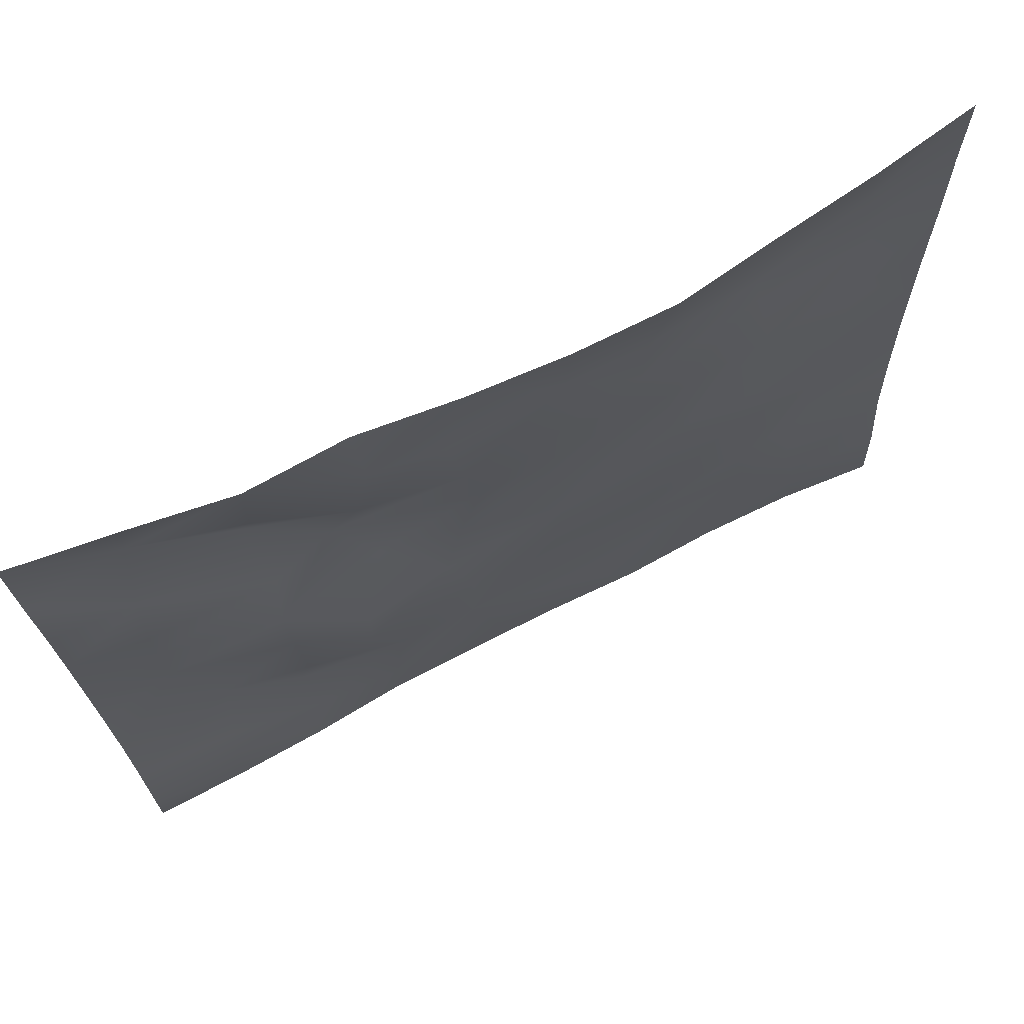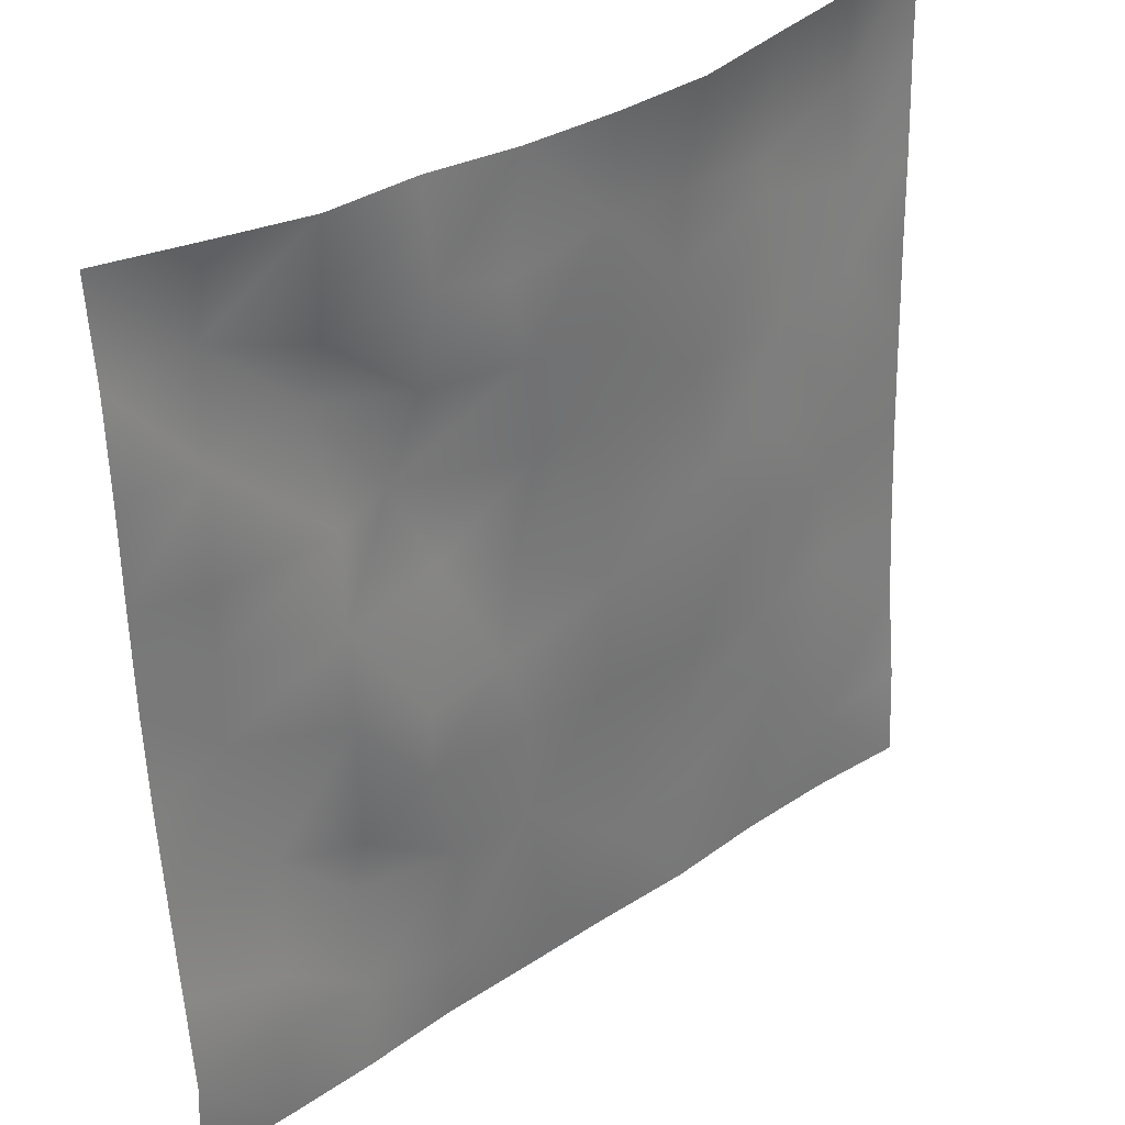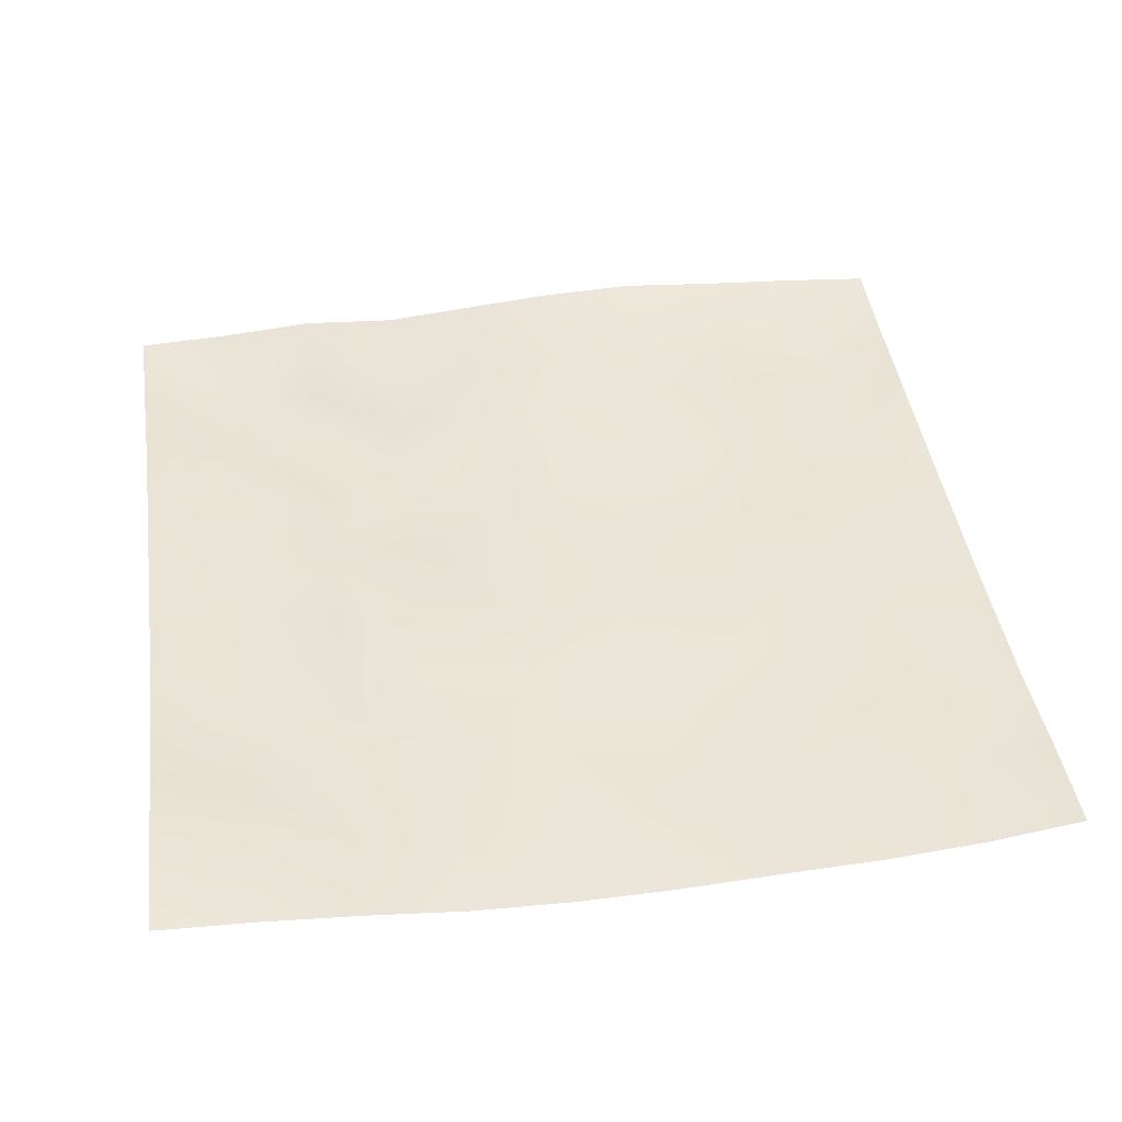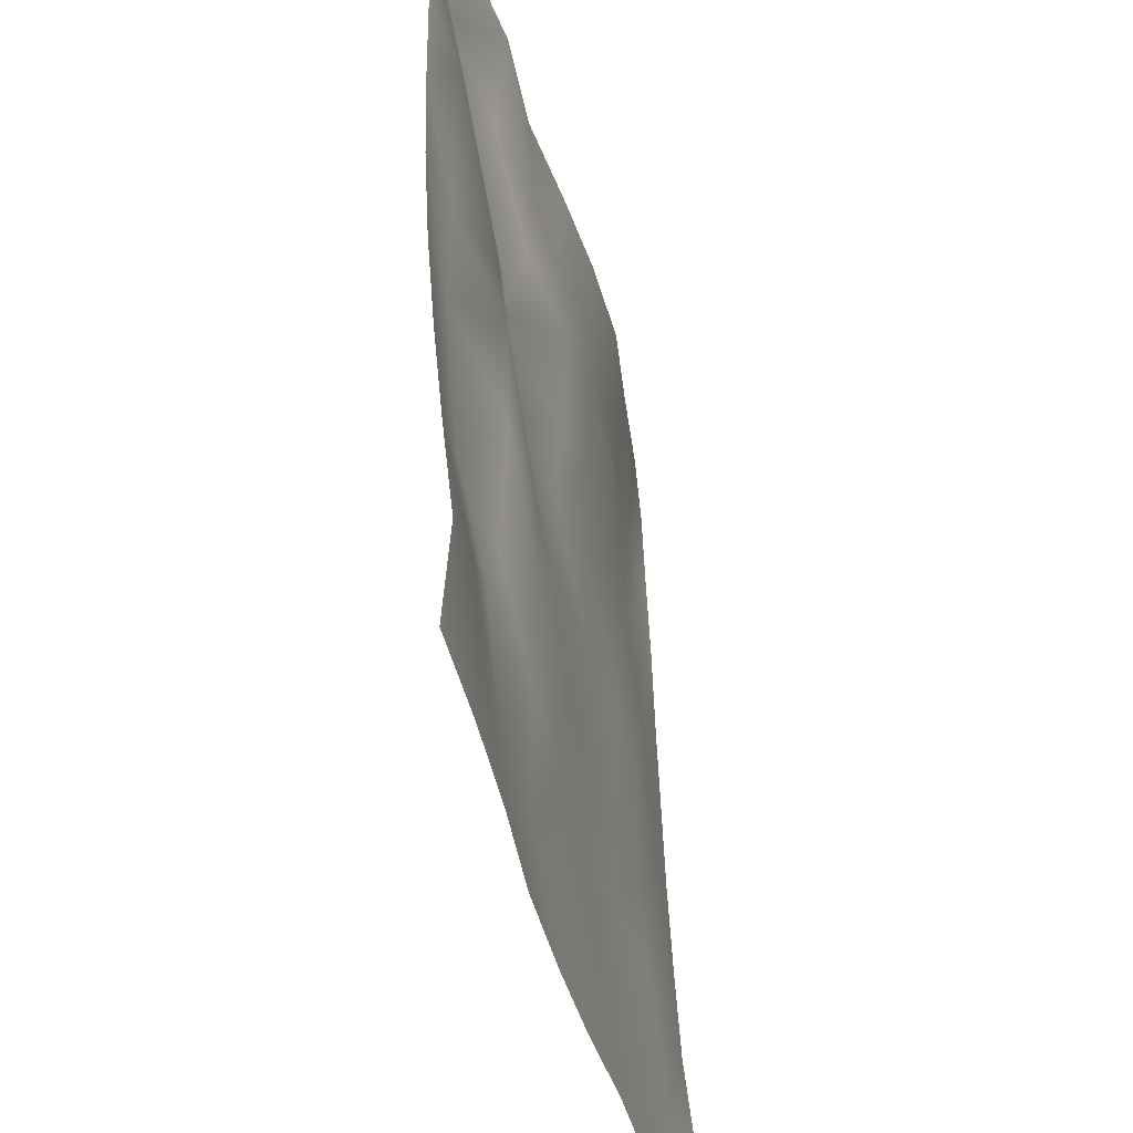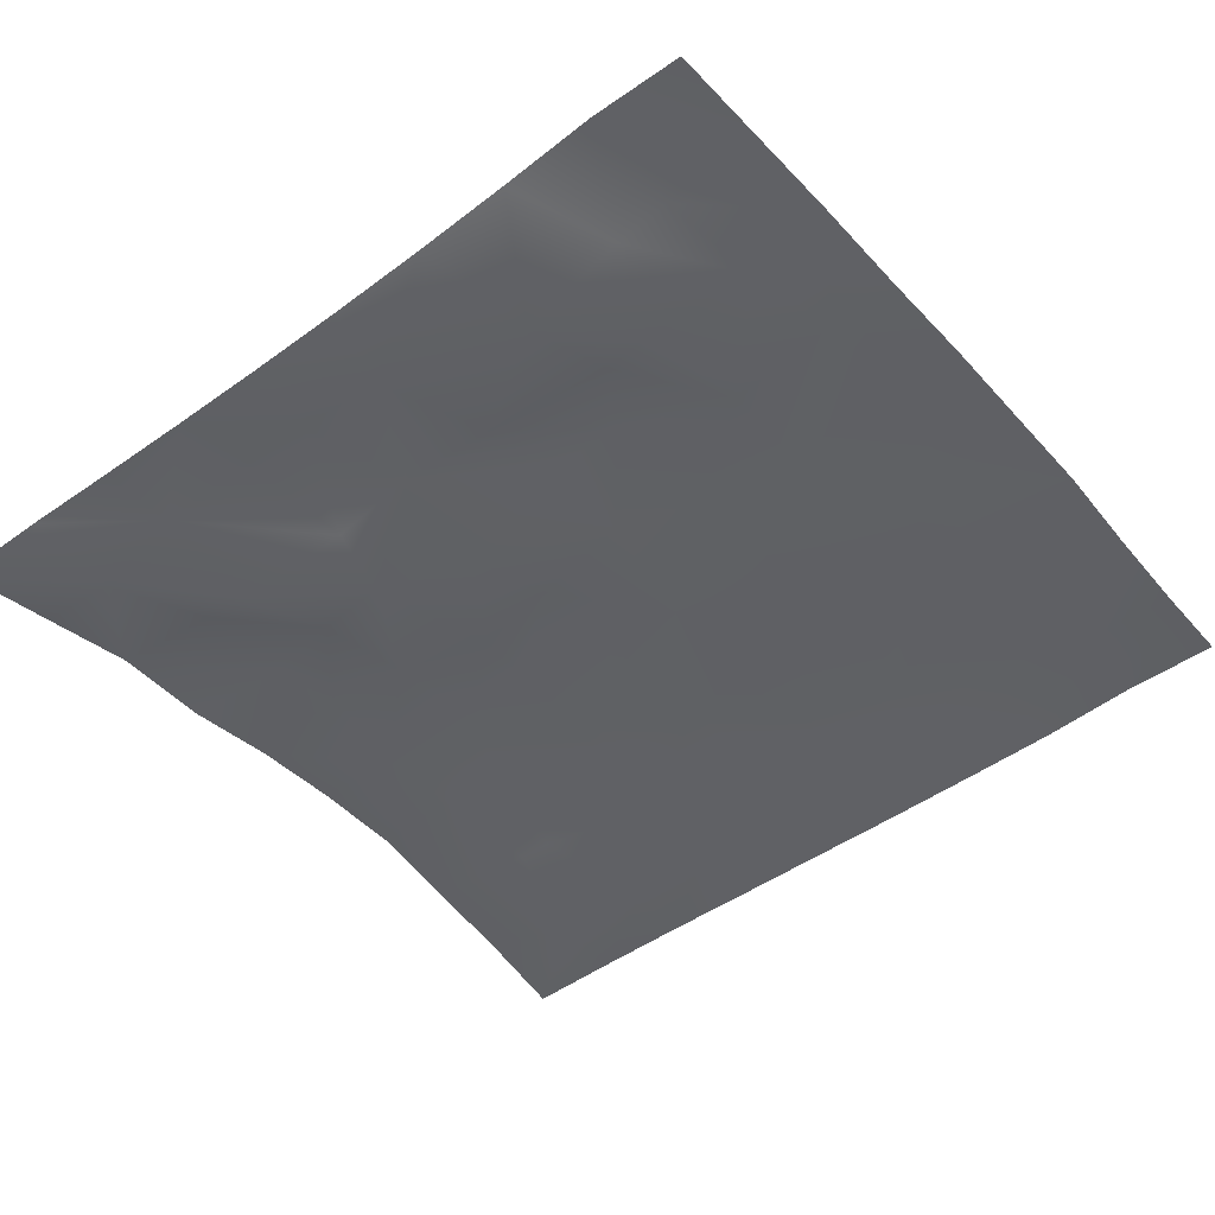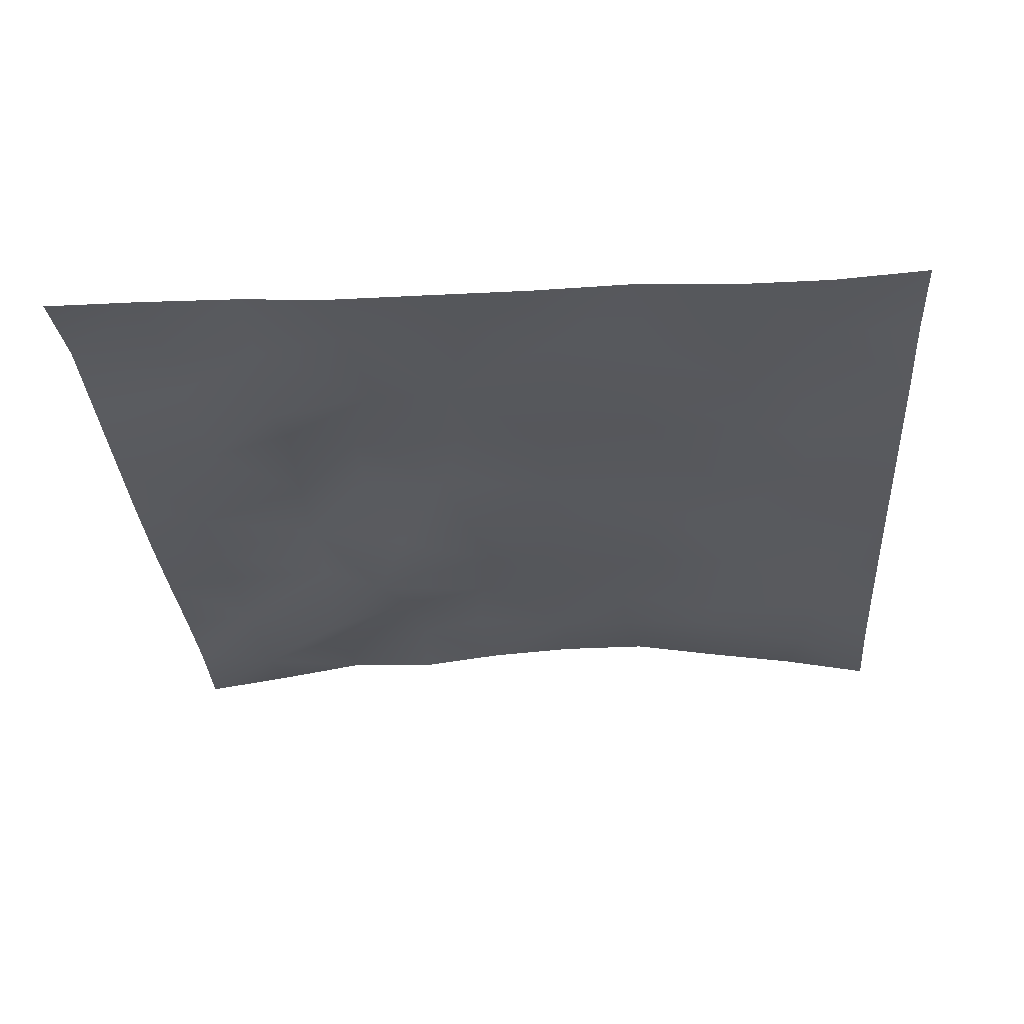
<metadata>
{"format":"obj","ext":"obj","renderer":"f3d","projection":"perspective","resolution":1024,"background":"white","views":[{"elev":73.5,"azim":-27.0,"up":"+Y"},{"elev":34.9,"azim":-41.8,"up":"+Y"},{"elev":45.9,"azim":-8.3,"up":"+Z"},{"elev":-41.0,"azim":-76.6,"up":"+Y"},{"elev":-45.2,"azim":-51.4,"up":"+Z"},{"elev":-28.3,"azim":4.0,"up":"+Z"}]}
</metadata>
<code>
o GNATVCloth
v -5.069 -4.98 0.4677
v 5.049 -4.998 0.4675
v -5.013 5.021 0.004229
v 4.987 5.021 0.004229
v -3.958 -5.016 0.4491
v -2.839 -5.063 0.403
v -1.714 -5.106 0.3166
v -0.5829 -5.139 0.3017
v 0.5524 -5.14 0.3075
v 1.684 -5.131 0.3461
v 2.813 -5.087 0.3211
v 3.936 -5.044 0.3574
v 3.859 4.936 0.1673
v 2.739 4.874 0.2923
v 1.625 4.815 0.4334
v 0.5034 4.797 0.4178
v -0.5716 4.782 0.3387
v -1.659 4.812 0.2193
v -2.771 4.848 0.2703
v -3.883 4.922 0.1239
v -5.003 3.907 0.08546
v -4.997 2.791 0.1056
v -5.002 1.676 0.1199
v -5.007 0.562 0.1494
v -5.009 -0.5496 0.2096
v -5.011 -1.659 0.2984
v -5.021 -2.768 0.4075
v -5.038 -3.872 0.5311
v 5.026 -3.887 0.4214
v 5.009 -2.78 0.3064
v 4.997 -1.669 0.2437
v 4.989 -0.5568 0.1921
v 4.982 0.5571 0.1548
v 4.978 1.672 0.1179
v 4.975 2.788 0.08853
v 4.973 3.904 0.04426
v -3.865 -3.874 0.4219
v -3.821 -3.227 0.36
v -3.676 -1.953 0.1563
v -4.124 -0.2905 0.1196
v -4.149 0.7257 0.1549
v -4.141 1.51 0.1661
v -4.075 2.803 0.1794
v -3.937 3.863 -0.0612
v -2.74 -4.052 0.3093
v -2.807 -2.785 0.2103
v -2.691 -2.199 0.2788
v -2.769 -0.6539 0.3415
v -2.802 0.4797 0.3419
v -2.719 1.52 0.2186
v -2.858 2.838 -0.05423
v -2.773 3.508 0.1428
v -1.676 -4.296 0.3244
v -1.511 -2.988 0.3151
v -1.908 -1.695 0.4136
v -1.891 -0.8974 0.4072
v -1.545 0.5699 0.1378
v -2.001 1.626 0.01208
v -1.749 2.65 0.2409
v -1.573 3.665 0.252
v -0.2474 -4.406 0.3333
v -0.5958 -2.965 0.3409
v -0.5599 -1.824 0.3512
v -0.8579 -0.8433 0.2878
v -0.6288 0.365 0.2564
v -0.3992 1.398 0.295
v -0.5968 2.571 0.3946
v -0.7657 3.46 0.3132
v 0.7304 -3.982 0.3378
v 0.8032 -2.689 0.2701
v 0.5118 -1.902 0.3108
v 0.5921 -0.5643 0.3145
v 0.56 0.3437 0.3066
v 0.2737 1.454 0.316
v 0.5026 2.434 0.3494
v 0.5223 3.689 0.3308
v 1.951 -3.723 0.3022
v 1.669 -2.917 0.2837
v 1.814 -1.988 0.3396
v 1.967 -0.4526 0.2988
v 1.948 0.2342 0.2908
v 1.802 1.498 0.2581
v 1.394 2.773 0.3235
v 1.45 3.616 0.2933
v 2.797 -3.975 0.3308
v 3.1 -2.884 0.359
v 2.948 -2.009 0.3143
v 2.708 -0.5496 0.3362
v 2.953 0.2474 0.3052
v 3.051 1.546 0.1971
v 2.764 3.115 0.2256
v 2.72 3.477 0.1715
v 3.928 -4 0.3698
v 3.664 -2.749 0.3695
v 3.871 -1.704 0.3111
v 3.803 -0.7516 0.2619
v 3.865 0.2604 0.2438
v 4.16 1.783 0.1575
v 4.125 2.742 0.05091
v 4.016 3.867 0.01337
f 100 4 13
f 44 3 21
f 44 19 20
f 60 19 52
f 60 17 18
f 76 17 68
f 84 16 76
f 84 14 15
f 100 14 92
f 11 93 85
f 93 86 85
f 94 87 86
f 87 96 88
f 96 89 88
f 97 90 89
f 90 99 91
f 91 100 92
f 10 85 77
f 77 86 78
f 78 87 79
f 79 88 80
f 88 81 80
f 81 90 82
f 82 91 83
f 91 84 83
f 10 69 9
f 69 78 70
f 70 79 71
f 79 72 71
f 72 81 73
f 73 82 74
f 82 75 74
f 83 76 75
f 9 61 8
f 69 62 61
f 62 71 63
f 63 72 64
f 72 65 64
f 65 74 66
f 66 75 67
f 67 76 68
f 8 53 7
f 53 62 54
f 54 63 55
f 55 64 56
f 64 57 56
f 57 66 58
f 58 67 59
f 59 68 60
f 6 53 45
f 45 54 46
f 54 47 46
f 55 48 47
f 56 49 48
f 49 58 50
f 58 51 50
f 59 52 51
f 6 37 5
f 45 38 37
f 46 39 38
f 39 48 40
f 40 49 41
f 41 50 42
f 50 43 42
f 51 44 43
f 5 28 1
f 28 38 27
f 27 39 26
f 26 40 25
f 40 24 25
f 41 23 24
f 23 43 22
f 43 21 22
f 2 93 12
f 93 30 94
f 30 95 94
f 31 96 95
f 32 97 96
f 33 98 97
f 98 35 99
f 99 36 100
f 100 36 4
f 44 20 3
f 44 52 19
f 60 18 19
f 60 68 17
f 76 16 17
f 84 15 16
f 84 92 14
f 100 13 14
f 11 12 93
f 93 94 86
f 94 95 87
f 87 95 96
f 96 97 89
f 97 98 90
f 90 98 99
f 91 99 100
f 10 11 85
f 77 85 86
f 78 86 87
f 79 87 88
f 88 89 81
f 81 89 90
f 82 90 91
f 91 92 84
f 10 77 69
f 69 77 78
f 70 78 79
f 79 80 72
f 72 80 81
f 73 81 82
f 82 83 75
f 83 84 76
f 9 69 61
f 69 70 62
f 62 70 71
f 63 71 72
f 72 73 65
f 65 73 74
f 66 74 75
f 67 75 76
f 8 61 53
f 53 61 62
f 54 62 63
f 55 63 64
f 64 65 57
f 57 65 66
f 58 66 67
f 59 67 68
f 6 7 53
f 45 53 54
f 54 55 47
f 55 56 48
f 56 57 49
f 49 57 58
f 58 59 51
f 59 60 52
f 6 45 37
f 45 46 38
f 46 47 39
f 39 47 48
f 40 48 49
f 41 49 50
f 50 51 43
f 51 52 44
f 5 37 28
f 28 37 38
f 27 38 39
f 26 39 40
f 40 41 24
f 41 42 23
f 23 42 43
f 43 44 21
f 2 29 93
f 93 29 30
f 30 31 95
f 31 32 96
f 32 33 97
f 33 34 98
f 98 34 35
f 99 35 36

</code>
